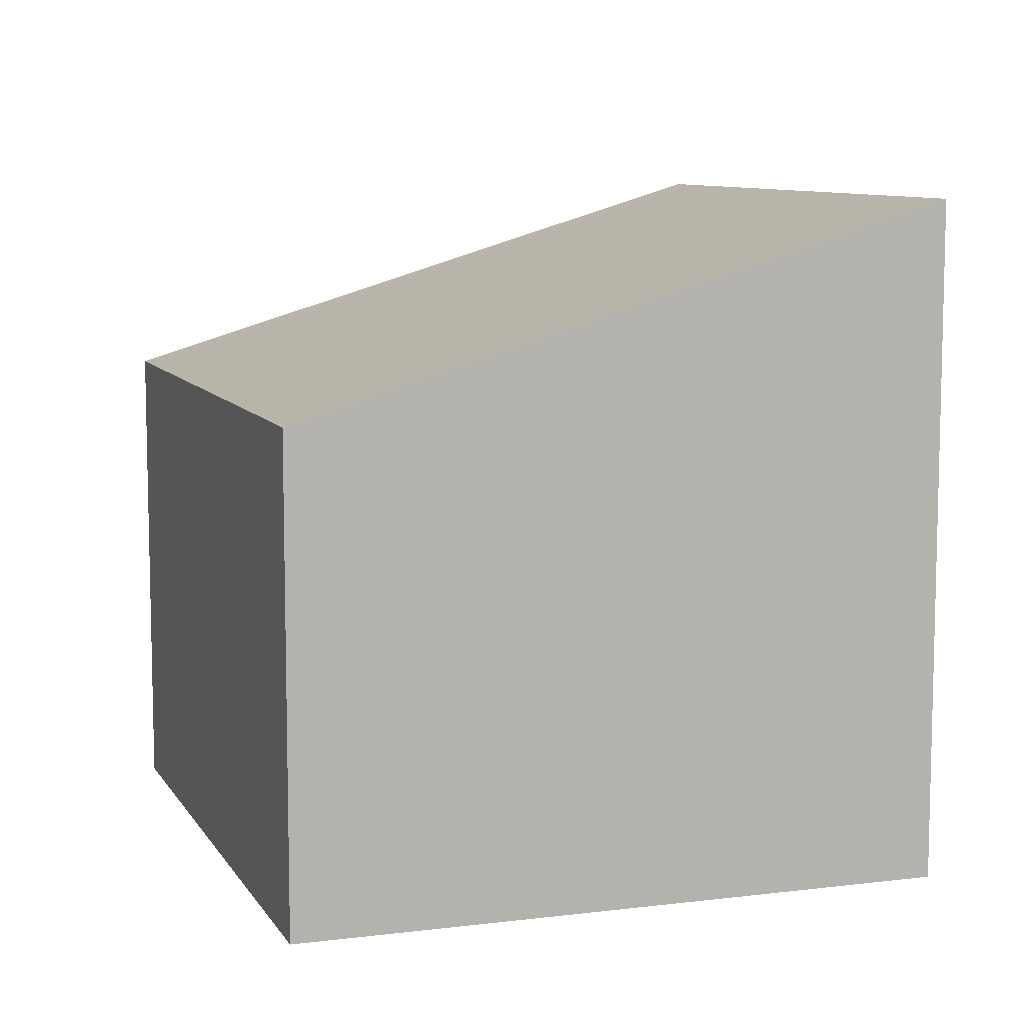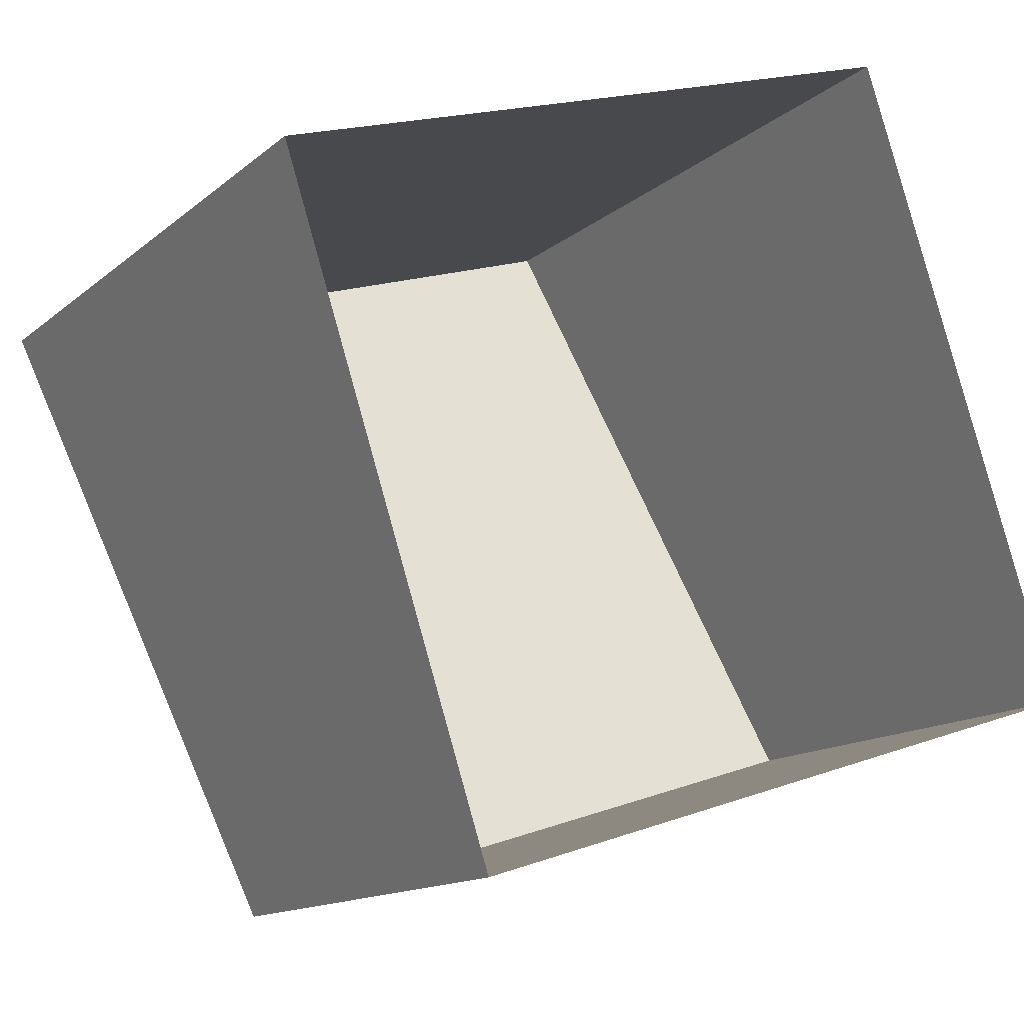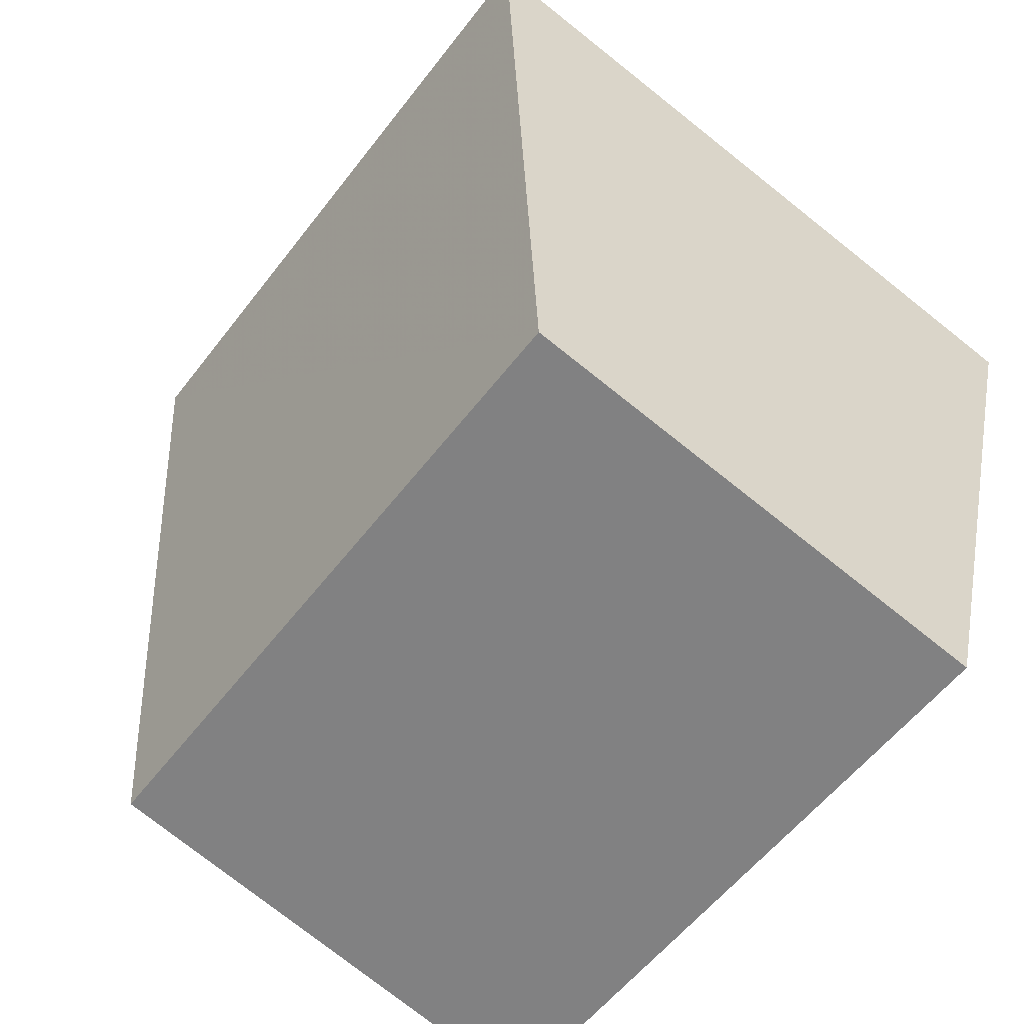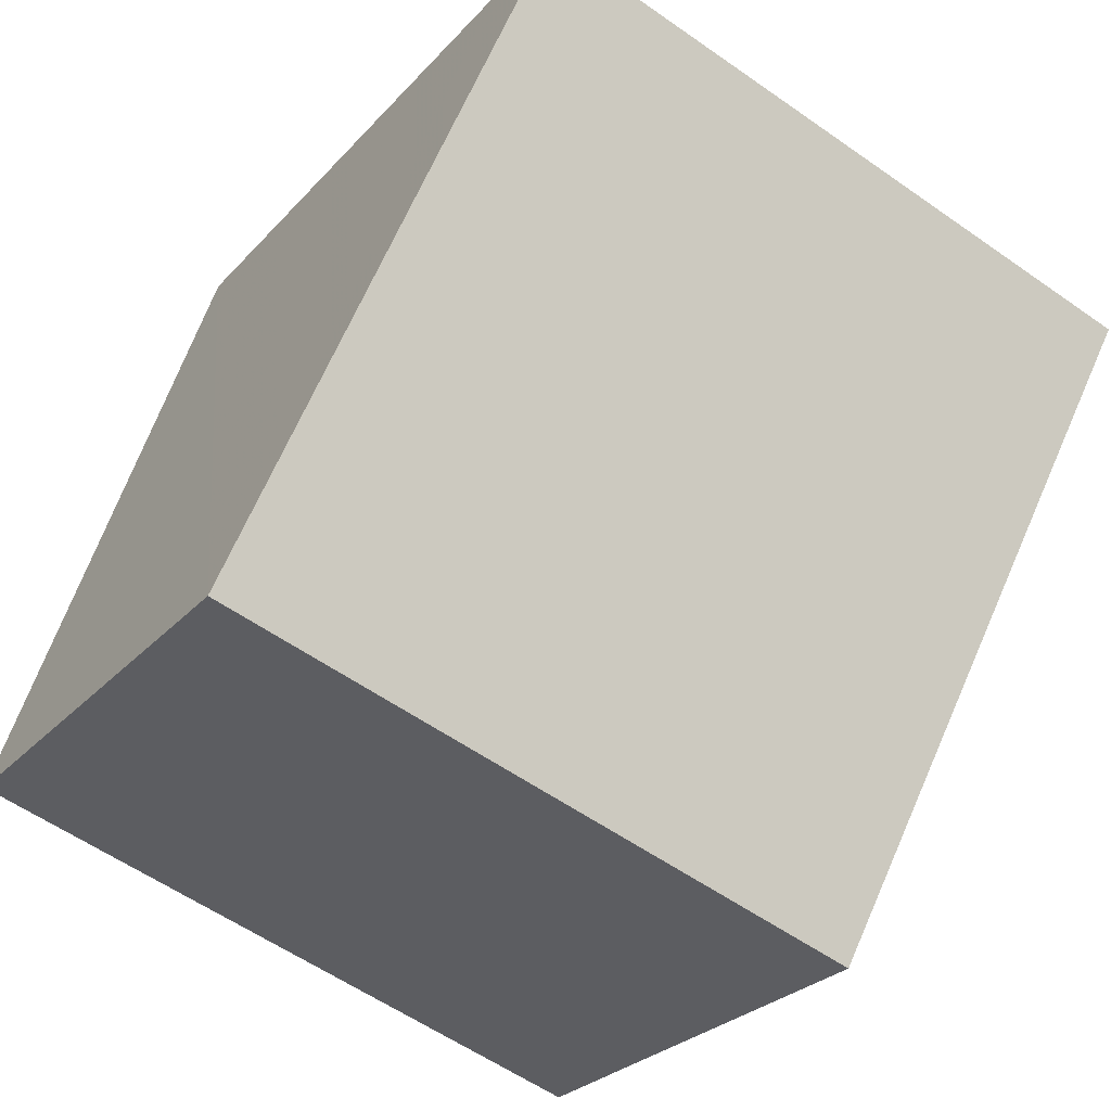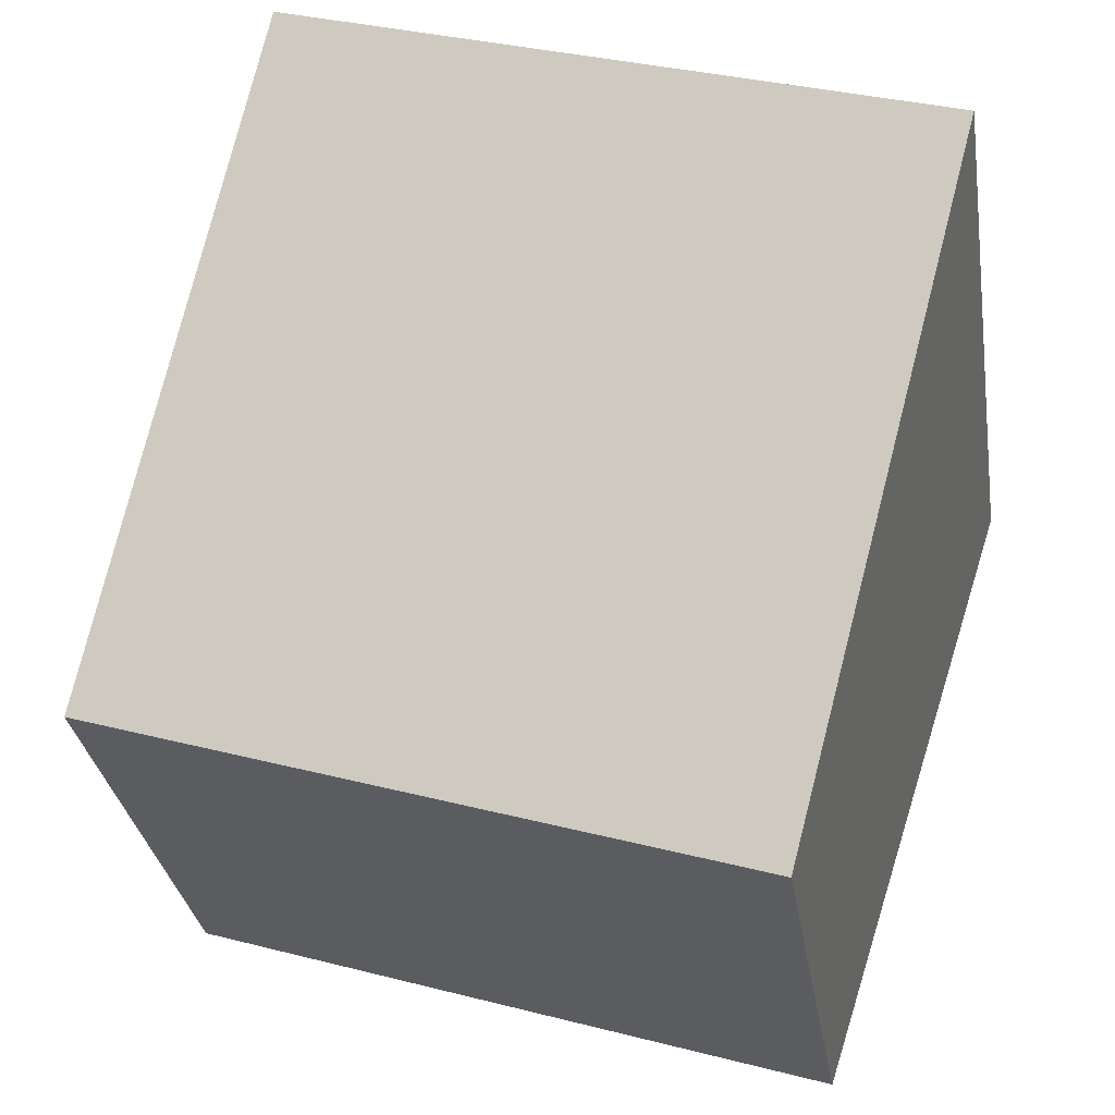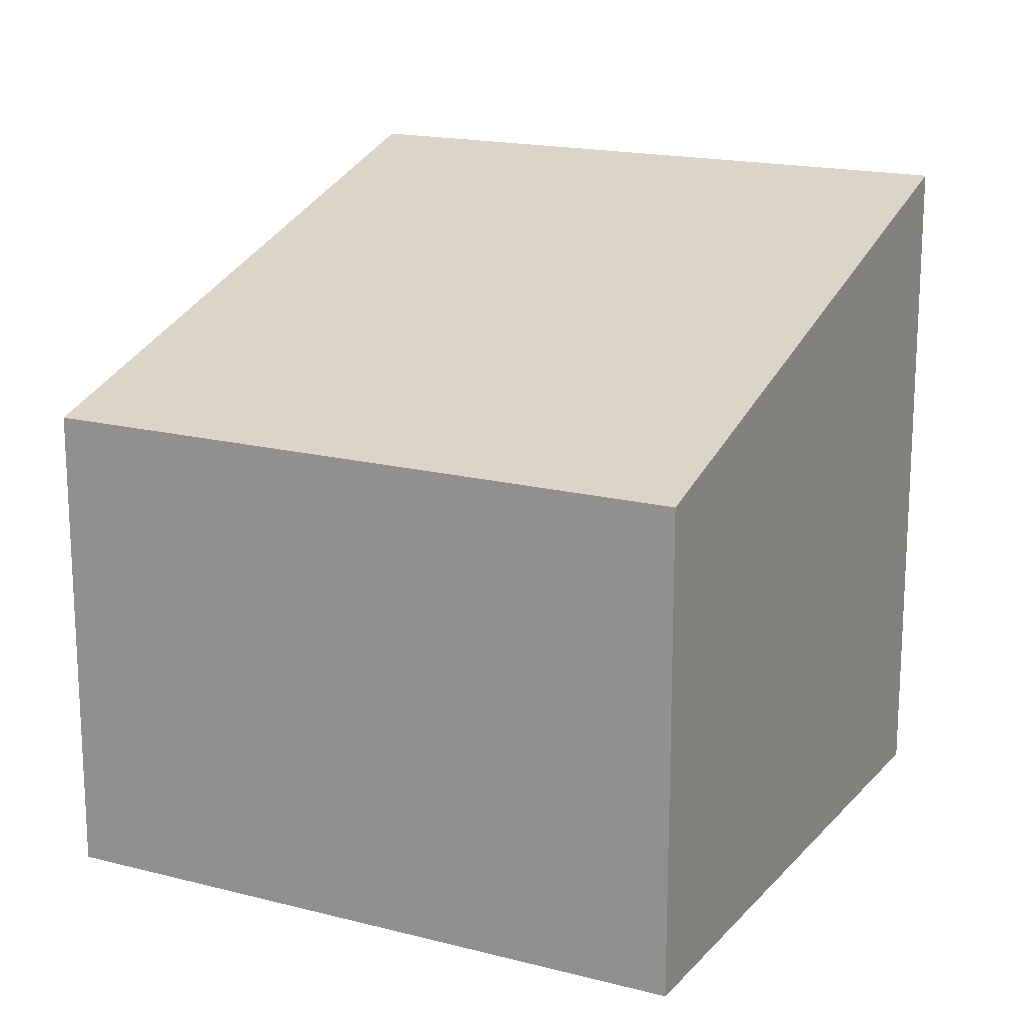
<metadata>
{"format":"obj","ext":"obj","renderer":"f3d","projection":"perspective","resolution":1024,"background":"white","views":[{"elev":8.9,"azim":53.5,"up":"+Z"},{"elev":-13.6,"azim":150.2,"up":"+Y"},{"elev":-76.4,"azim":51.7,"up":"+Y"},{"elev":-27.0,"azim":-32.0,"up":"+Y"},{"elev":-31.3,"azim":8.8,"up":"+Y"},{"elev":17.3,"azim":9.6,"up":"+Z"}]}
</metadata>
<code>
v -2.258e+05 -1.274e+05 12.72
v -2.258e+05 -1.274e+05 12.72
v -2.258e+05 -1.274e+05 12.72
v -2.258e+05 -1.274e+05 12.72
v -2.258e+05 -1.274e+05 18.29
v -2.258e+05 -1.274e+05 20.57
v -2.258e+05 -1.274e+05 18.29
v -2.258e+05 -1.274e+05 20.57
f 1 2 3
f 1 4 2
f 5 6 7
f 5 8 6
f 6 4 1
f 6 8 4
f 5 2 4
f 8 5 4
f 7 3 2
f 5 7 2
f 7 1 3
f 7 6 1

</code>
